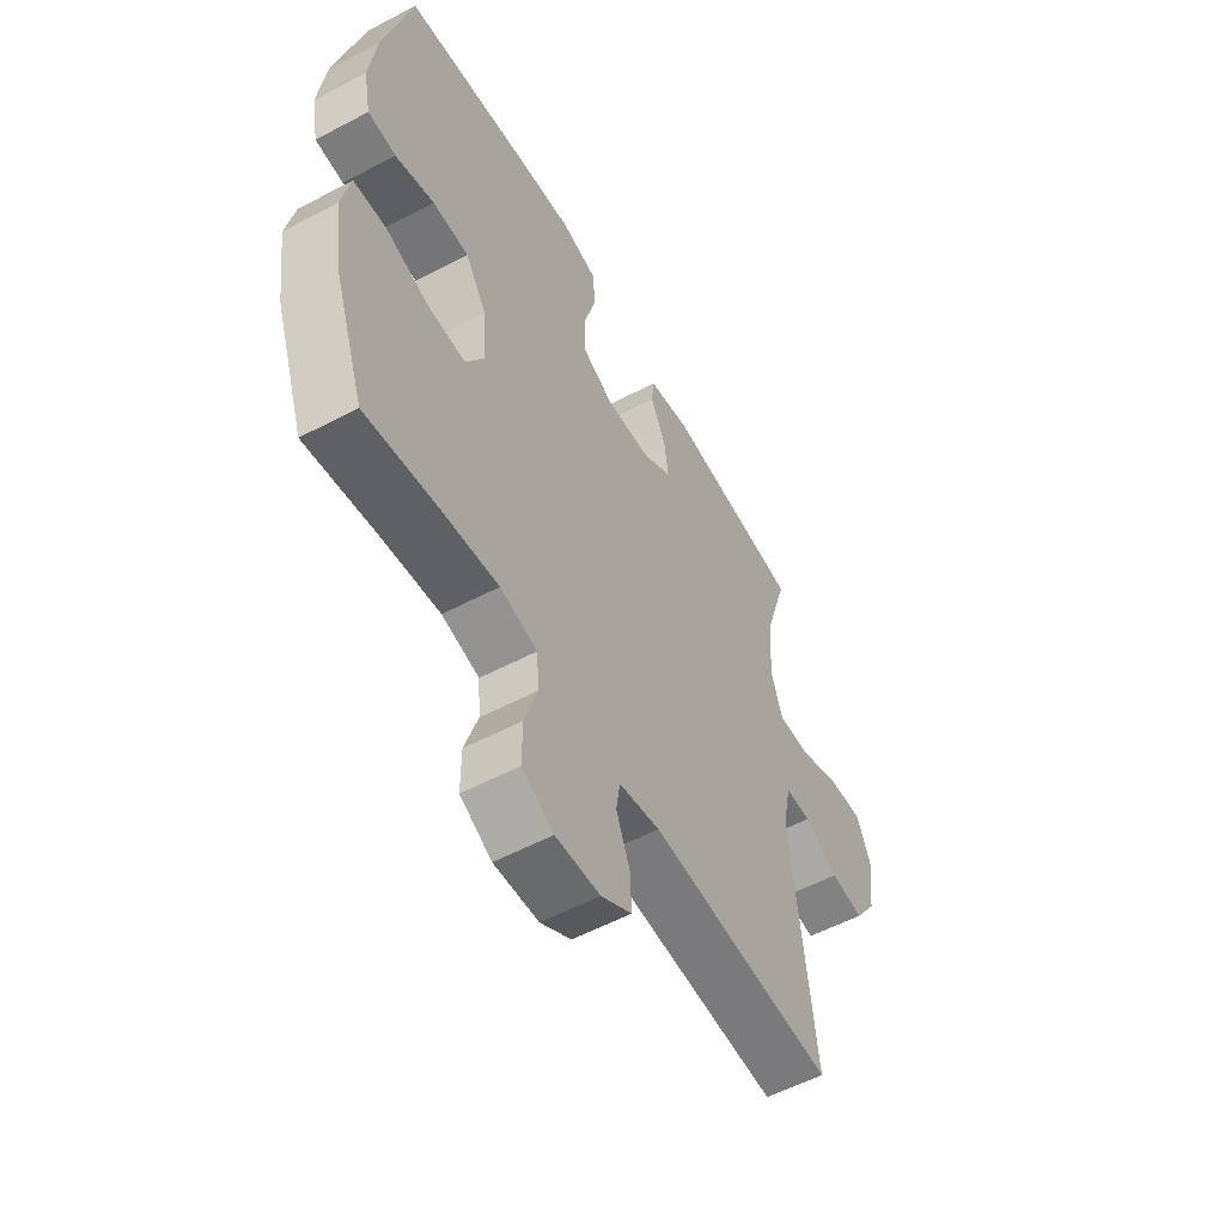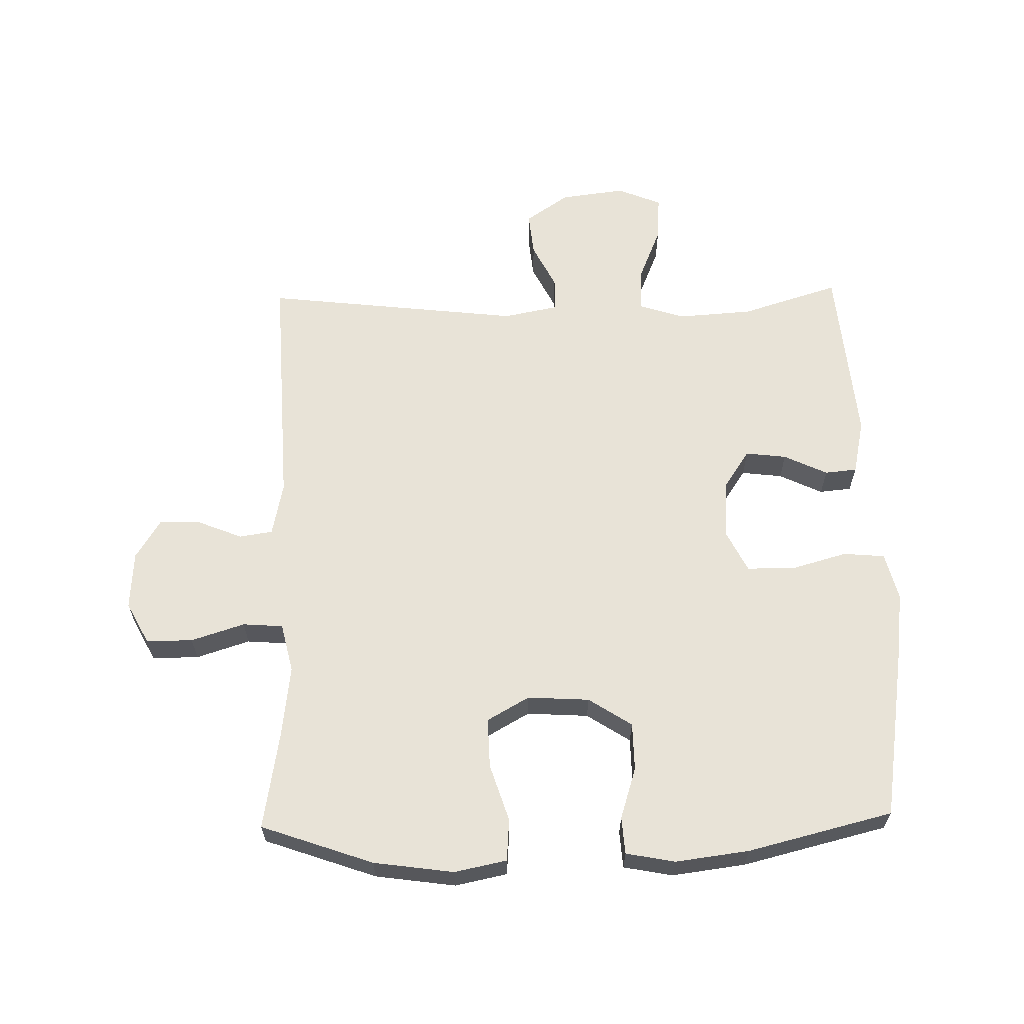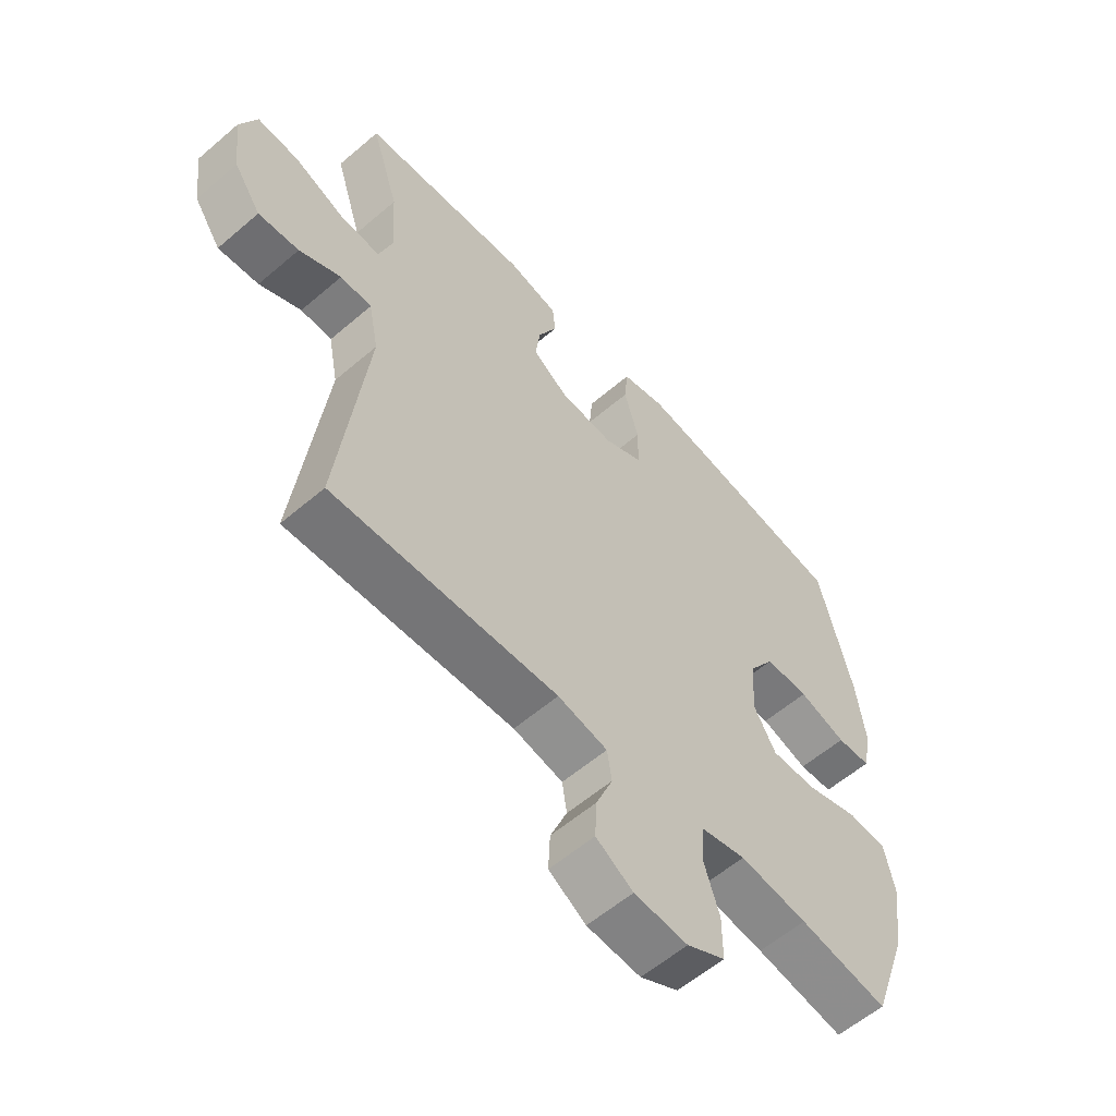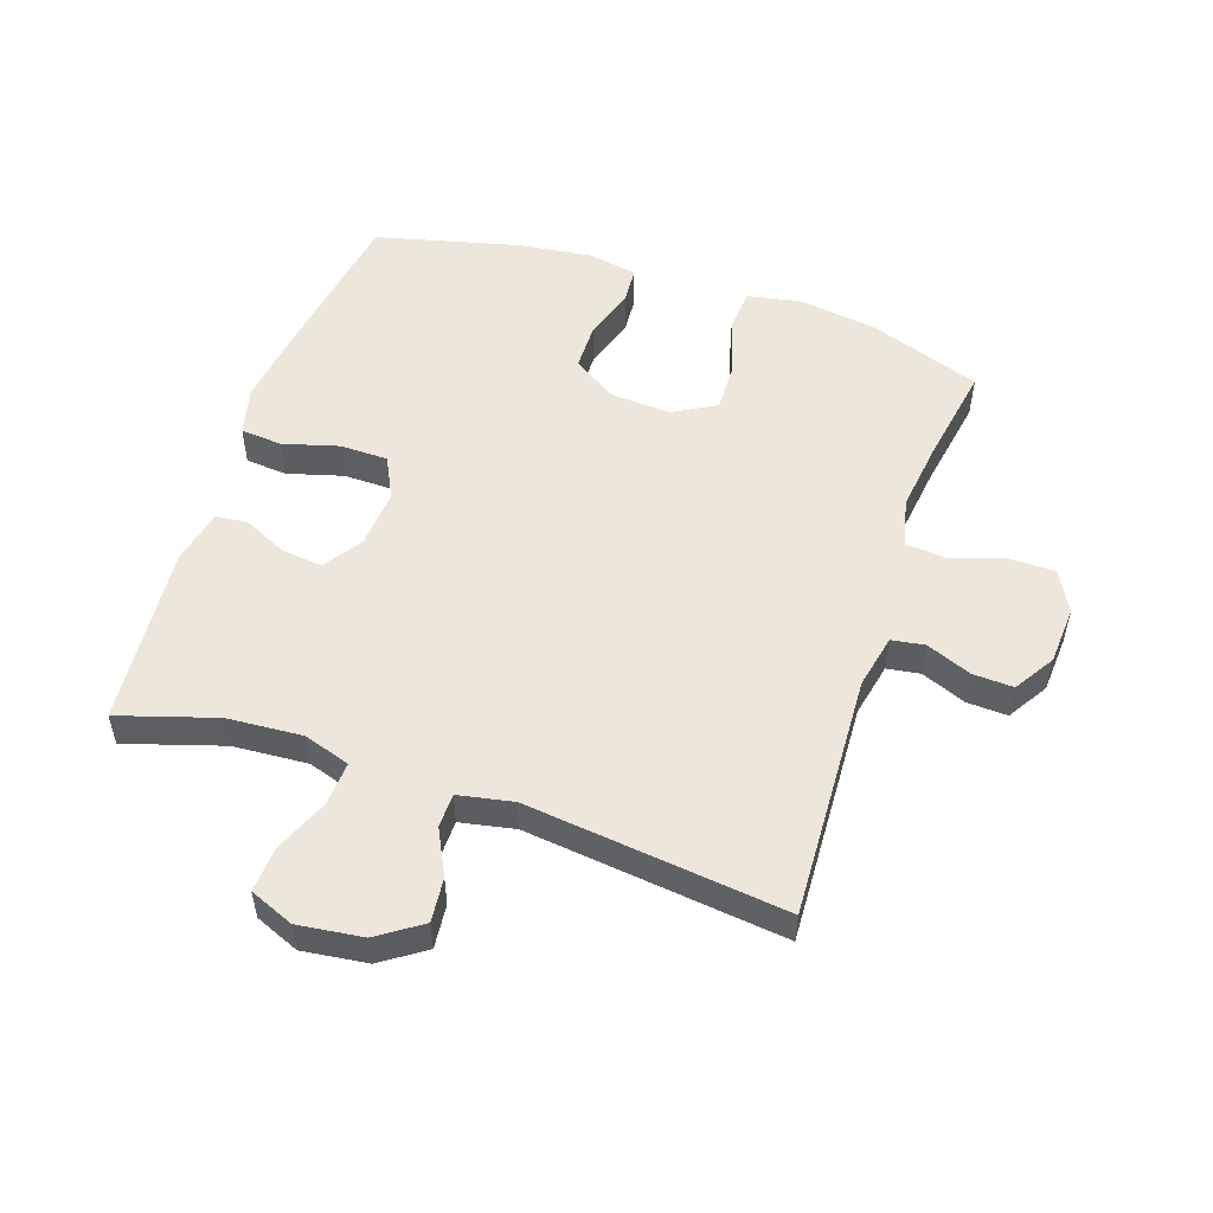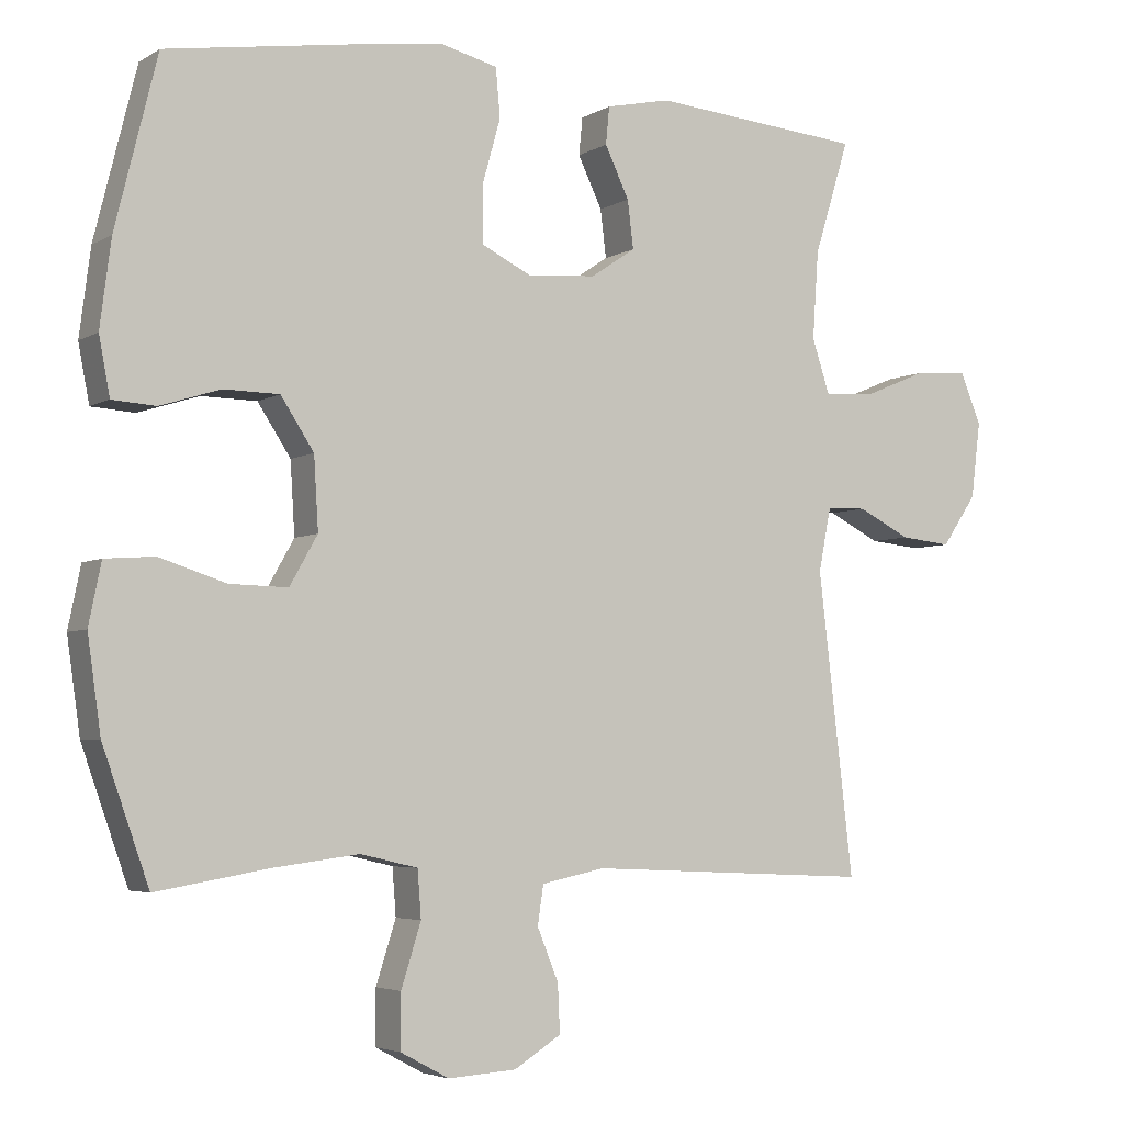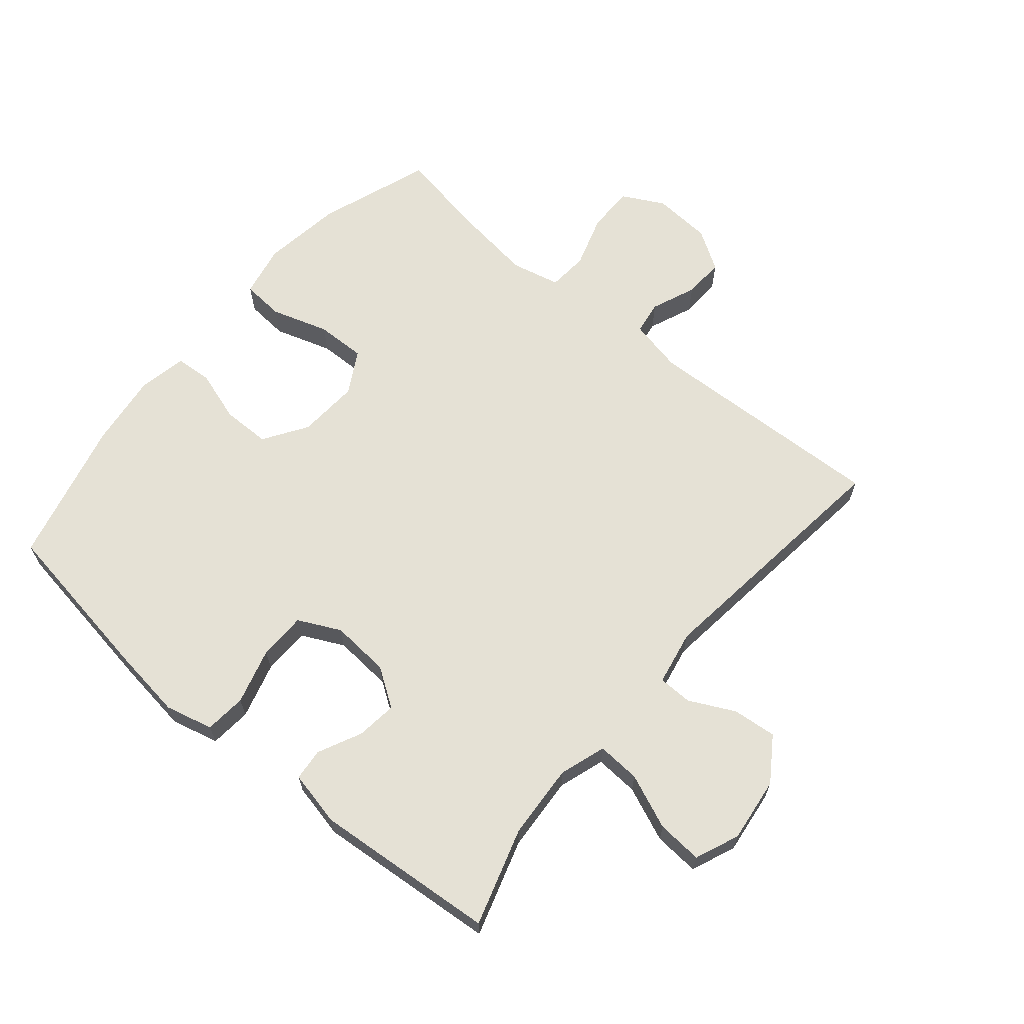
<metadata>
{"format":"obj","ext":"obj","renderer":"f3d","projection":"perspective","resolution":1024,"background":"white","views":[{"elev":-56.0,"azim":-61.0,"up":"+Z"},{"elev":62.4,"azim":-91.3,"up":"+Y"},{"elev":-58.4,"azim":131.5,"up":"+Z"},{"elev":52.8,"azim":108.6,"up":"+Y"},{"elev":-4.4,"azim":-29.7,"up":"+Z"},{"elev":65.1,"azim":40.1,"up":"+Y"}]}
</metadata>
<code>
v -0.5 0.07 -0.5
v -0.563 0.07 -0.322
v -0.581 0.07 -0.195
v -0.564 0.07 -0.112
v -0.497 0.07 -0.107
v -0.406 0.07 -0.136
v -0.327 0.07 -0.138
v -0.289 0.07 -0.071
v -0.295 0.07 0.027
v -0.34 0.07 0.096
v -0.416 0.07 0.097
v -0.498 0.07 0.071
v -0.557 0.07 0.075
v -0.572 0.07 0.153
v -0.557 0.07 0.27
v -0.5 0.07 0.5
v -0.236 0.07 0.541
v -0.121 0.07 0.556
v -0.045 0.07 0.537
v -0.039 0.07 0.471
v -0.064 0.07 0.382
v -0.063 0.07 0.306
v 0.004 0.07 0.273
v 0.098 0.07 0.28
v 0.159 0.07 0.321
v 0.151 0.07 0.386
v 0.118 0.07 0.455
v 0.123 0.07 0.506
v 0.211 0.07 0.525
v 0.5 0.07 0.5
v 0.452 0.07 0.345
v 0.444 0.07 0.226
v 0.468 0.07 0.152
v 0.537 0.07 0.156
v 0.624 0.07 0.192
v 0.696 0.07 0.197
v 0.725 0.07 0.127
v 0.712 0.07 0.024
v 0.665 0.07 -0.045
v 0.595 0.07 -0.038
v 0.523 0.07 -0.002
v 0.469 0.07 -0.003
v 0.452 0.07 -0.09
v 0.5 0.07 -0.5
v 0.111 0.07 -0.482
v 0.025 0.07 -0.5
v 0.017 0.07 -0.553
v 0.046 0.07 -0.624
v 0.049 0.07 -0.689
v -0.015 0.07 -0.729
v -0.108 0.07 -0.735
v -0.174 0.07 -0.7
v -0.174 0.07 -0.626
v -0.147 0.07 -0.541
v -0.152 0.07 -0.477
v -0.23 0.07 -0.459
v -0.347 0.07 -0.474
v -0.5 0 -0.5
v -0.563 0 -0.322
v -0.581 0 -0.195
v -0.564 0 -0.112
v -0.497 0 -0.107
v -0.406 0 -0.136
v -0.327 0 -0.138
v -0.289 0 -0.071
v -0.295 0 0.027
v -0.34 0 0.096
v -0.416 0 0.097
v -0.498 0 0.071
v -0.557 0 0.075
v -0.572 0 0.153
v -0.557 0 0.27
v -0.5 0 0.5
v -0.236 0 0.541
v -0.121 0 0.556
v -0.045 0 0.537
v -0.039 0 0.471
v -0.064 0 0.382
v -0.063 0 0.306
v 0.004 0 0.273
v 0.098 0 0.28
v 0.159 0 0.321
v 0.151 0 0.386
v 0.118 0 0.455
v 0.123 0 0.506
v 0.211 0 0.525
v 0.5 0 0.5
v 0.452 0 0.345
v 0.444 0 0.226
v 0.468 0 0.152
v 0.537 0 0.156
v 0.624 0 0.192
v 0.696 0 0.197
v 0.725 0 0.127
v 0.712 0 0.024
v 0.665 0 -0.045
v 0.595 0 -0.038
v 0.523 0 -0.002
v 0.469 0 -0.003
v 0.452 0 -0.09
v 0.5 0 -0.5
v 0.111 0 -0.482
v 0.025 0 -0.5
v 0.017 0 -0.553
v 0.046 0 -0.624
v 0.049 0 -0.689
v -0.015 0 -0.729
v -0.108 0 -0.735
v -0.174 0 -0.7
v -0.174 0 -0.626
v -0.147 0 -0.541
v -0.152 0 -0.477
v -0.23 0 -0.459
v -0.347 0 -0.474
f 52 53 54
f 51 52 54
f 50 51 54
f 49 50 54
f 48 49 54
f 47 48 54
f 46 47 54 55
f 45 46 55 56
f 43 44 45 56
f 39 40 41
f 38 39 41
f 37 38 41
f 36 37 41
f 35 36 41
f 34 35 41
f 33 34 41 42
f 43 56 57
f 42 43 57
f 33 42 57
f 32 33 57
f 29 30 31
f 28 29 31
f 27 28 31
f 26 27 31
f 19 20 21
f 18 19 21
f 17 18 21
f 16 17 21
f 15 16 21
f 14 15 21
f 13 14 21
f 12 13 21
f 11 12 21
f 10 11 21 22
f 9 10 22 23
f 4 5 6
f 3 4 6
f 2 3 6
f 1 2 6
f 57 1 6
f 57 6 7
f 32 57 7 8
f 25 26 31 32
f 24 25 32 8
f 8 9 23 24
f 111 110 109
f 111 109 108
f 111 108 107
f 111 107 106
f 111 106 105
f 111 105 104
f 112 111 104 103
f 113 112 103 102
f 113 102 101 100
f 98 97 96
f 98 96 95
f 98 95 94
f 98 94 93
f 98 93 92
f 98 92 91
f 99 98 91 90
f 114 113 100
f 114 100 99
f 114 99 90
f 114 90 89
f 88 87 86
f 88 86 85
f 88 85 84
f 88 84 83
f 78 77 76
f 78 76 75
f 78 75 74
f 78 74 73
f 78 73 72
f 78 72 71
f 78 71 70
f 78 70 69
f 78 69 68
f 79 78 68 67
f 80 79 67 66
f 63 62 61
f 63 61 60
f 63 60 59
f 63 59 58
f 63 58 114
f 64 63 114
f 65 64 114 89
f 89 88 83 82
f 65 89 82 81
f 81 80 66 65
f 1 58 59 2
f 2 59 60 3
f 3 60 61 4
f 4 61 62 5
f 5 62 63 6
f 6 63 64 7
f 7 64 65 8
f 8 65 66 9
f 9 66 67 10
f 10 67 68 11
f 11 68 69 12
f 12 69 70 13
f 13 70 71 14
f 14 71 72 15
f 15 72 73 16
f 16 73 74 17
f 17 74 75 18
f 18 75 76 19
f 19 76 77 20
f 20 77 78 21
f 21 78 79 22
f 22 79 80 23
f 23 80 81 24
f 24 81 82 25
f 25 82 83 26
f 26 83 84 27
f 27 84 85 28
f 28 85 86 29
f 29 86 87 30
f 30 87 88 31
f 31 88 89 32
f 32 89 90 33
f 33 90 91 34
f 34 91 92 35
f 35 92 93 36
f 36 93 94 37
f 37 94 95 38
f 38 95 96 39
f 39 96 97 40
f 40 97 98 41
f 41 98 99 42
f 42 99 100 43
f 43 100 101 44
f 44 101 102 45
f 45 102 103 46
f 46 103 104 47
f 47 104 105 48
f 48 105 106 49
f 49 106 107 50
f 50 107 108 51
f 51 108 109 52
f 52 109 110 53
f 53 110 111 54
f 54 111 112 55
f 55 112 113 56
f 56 113 114 57
f 57 114 58 1

</code>
